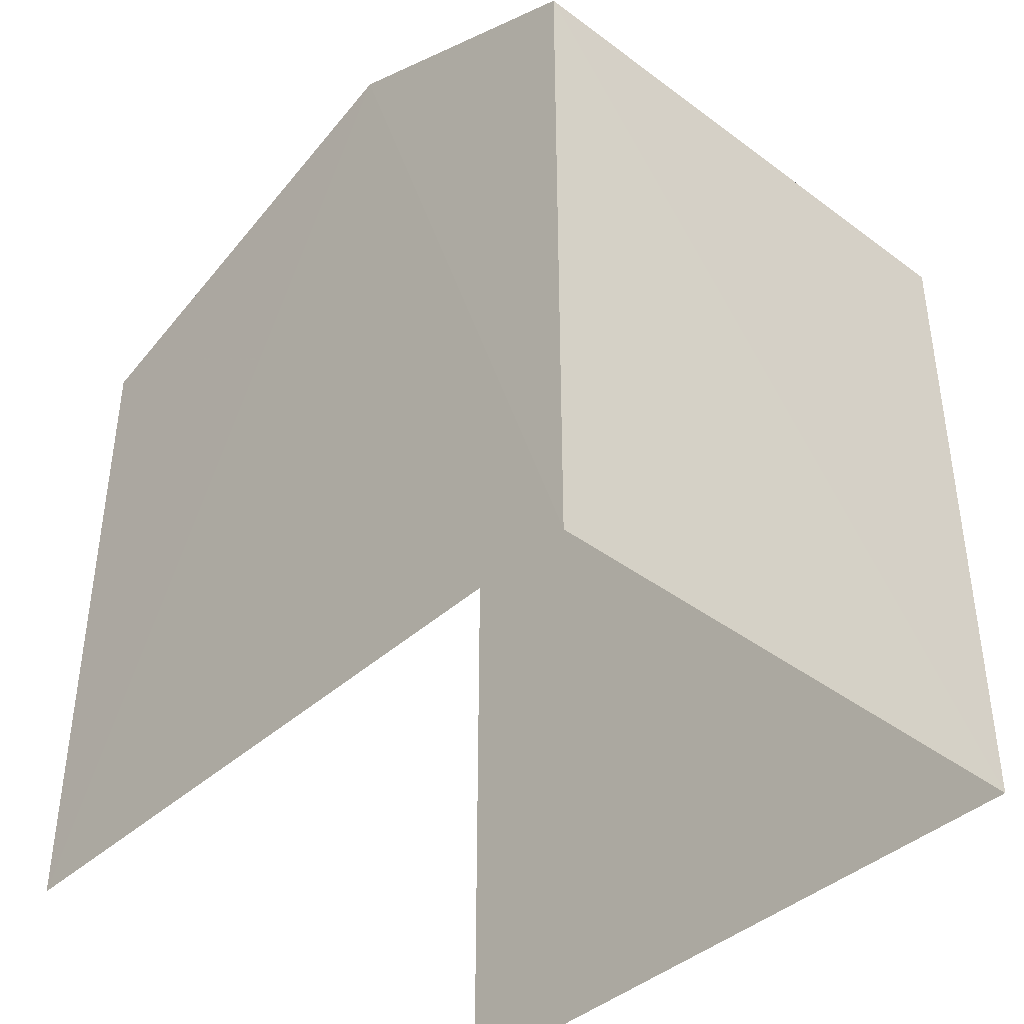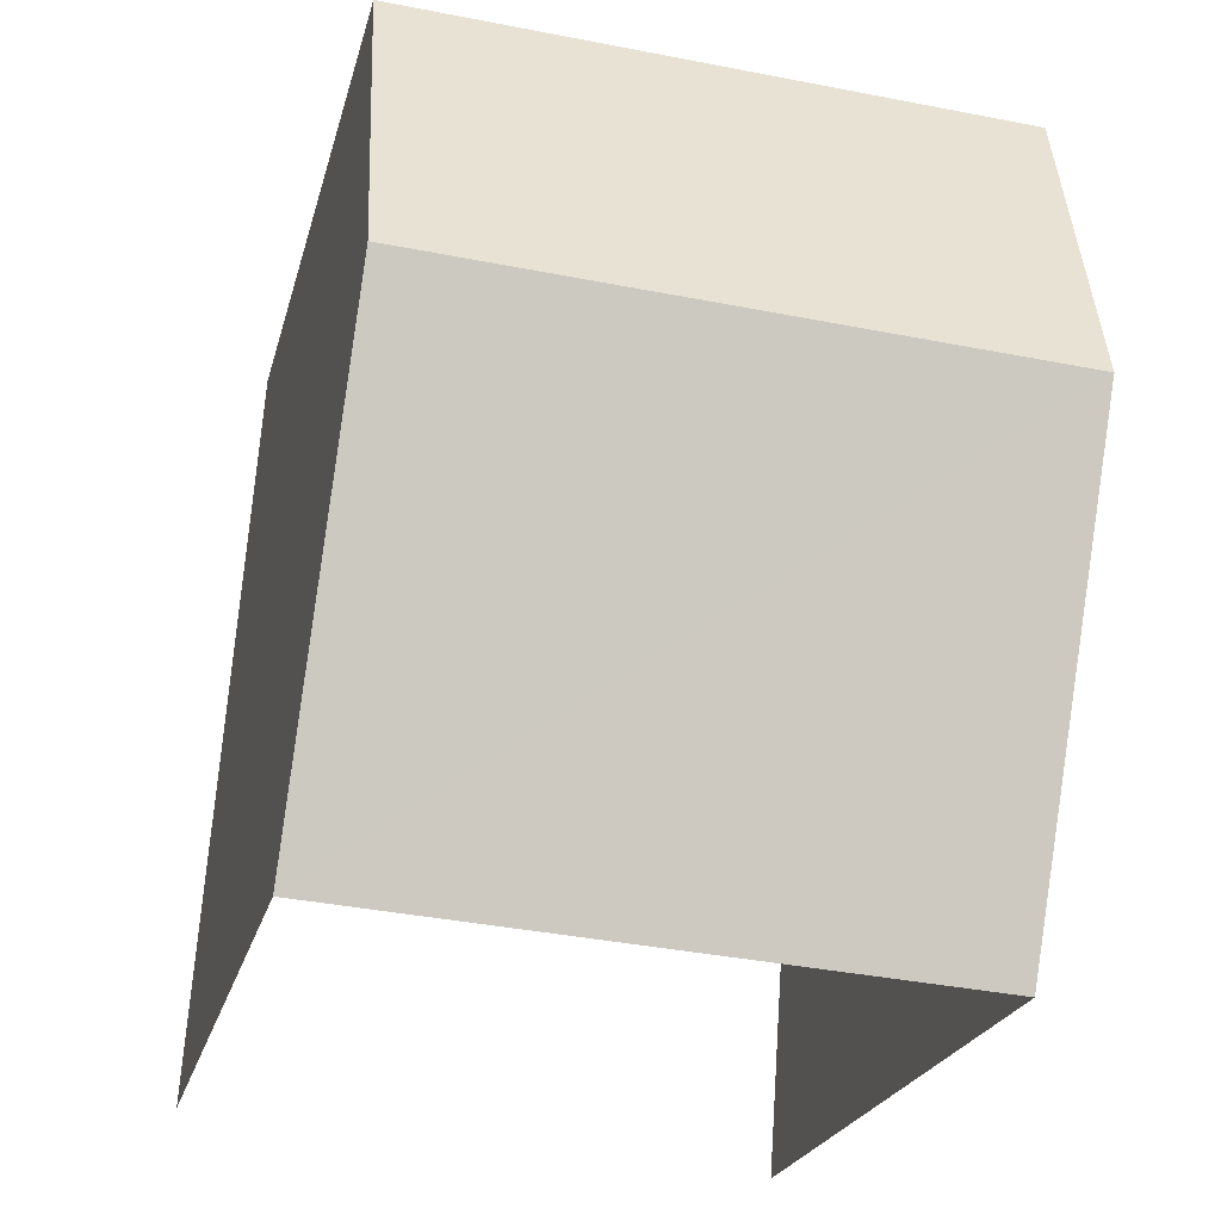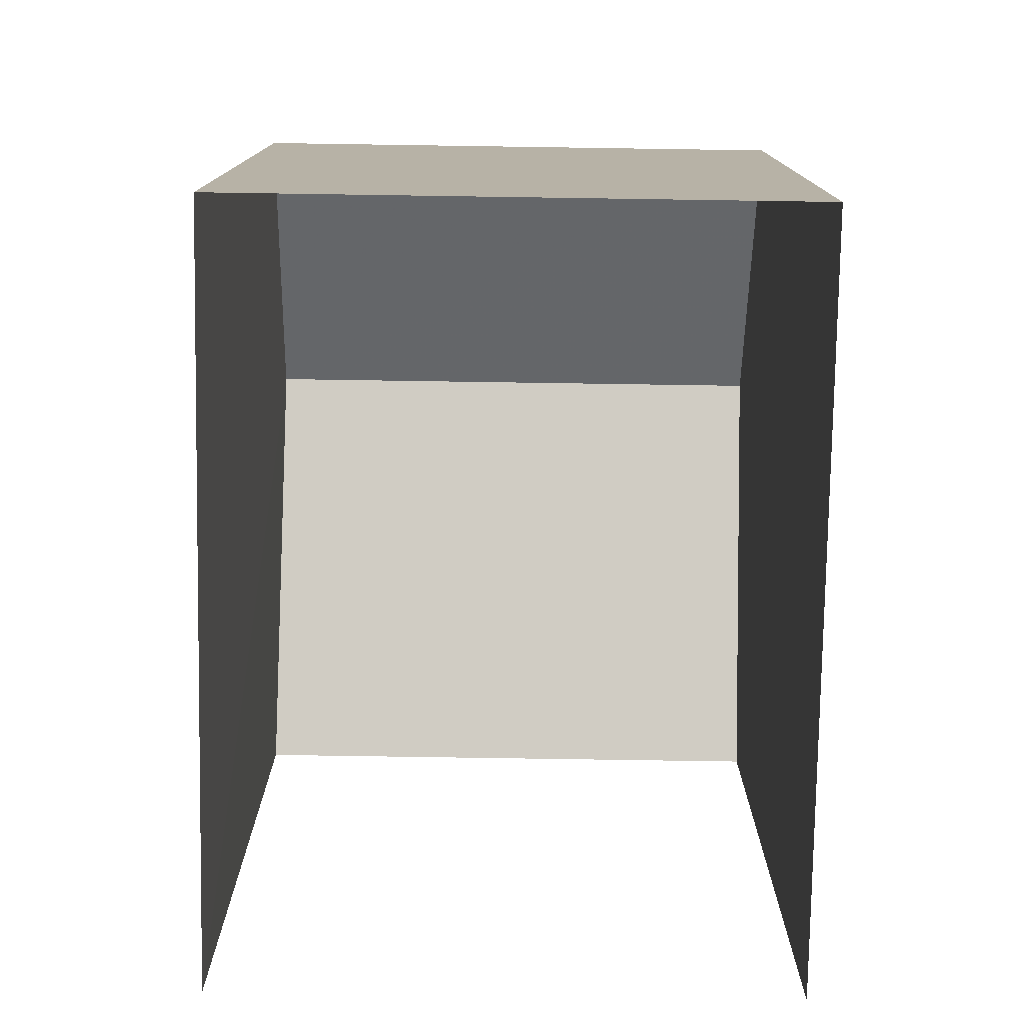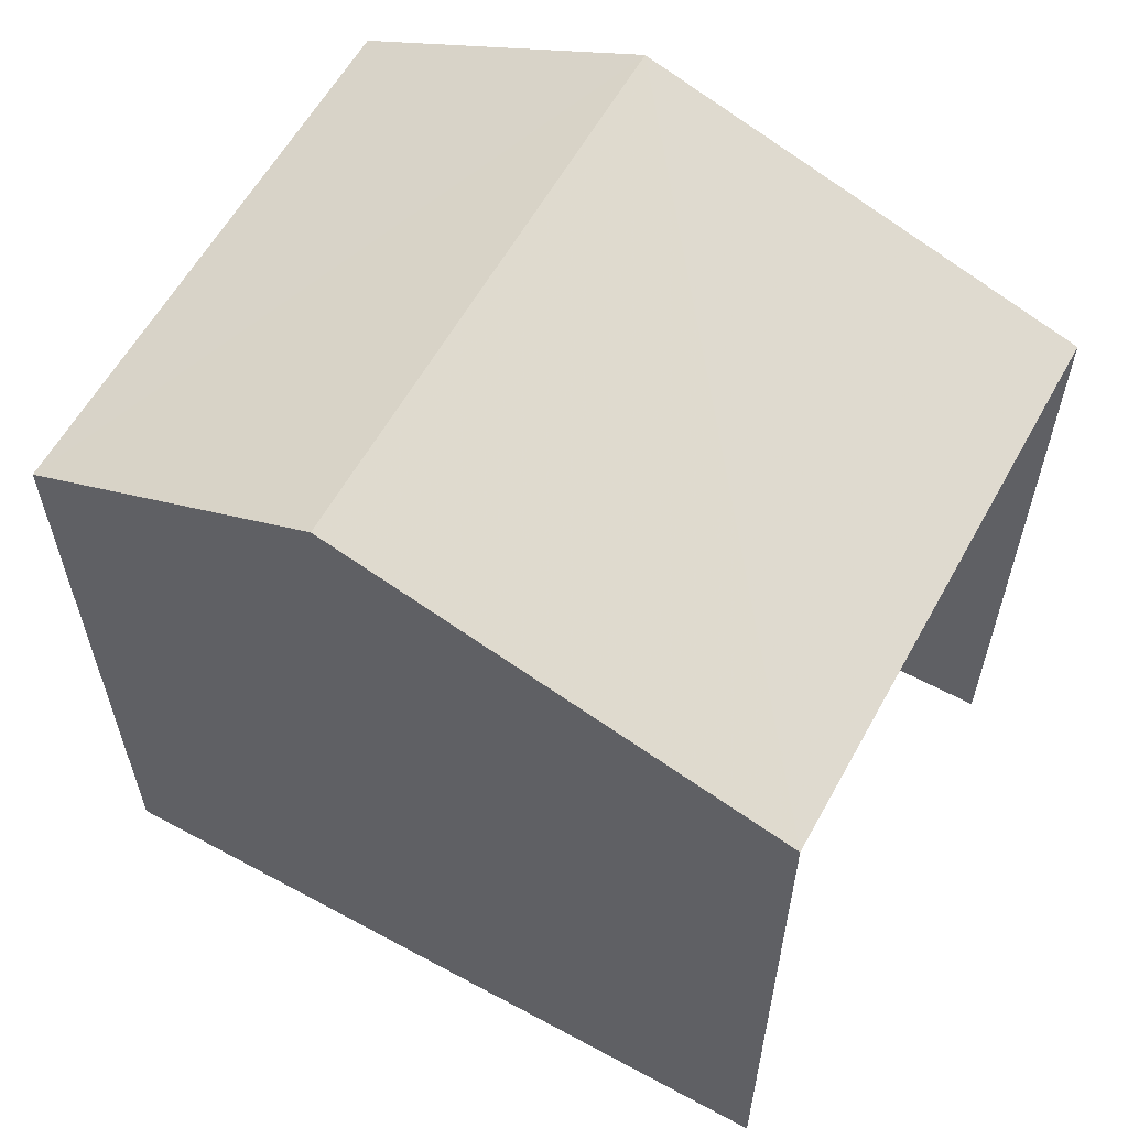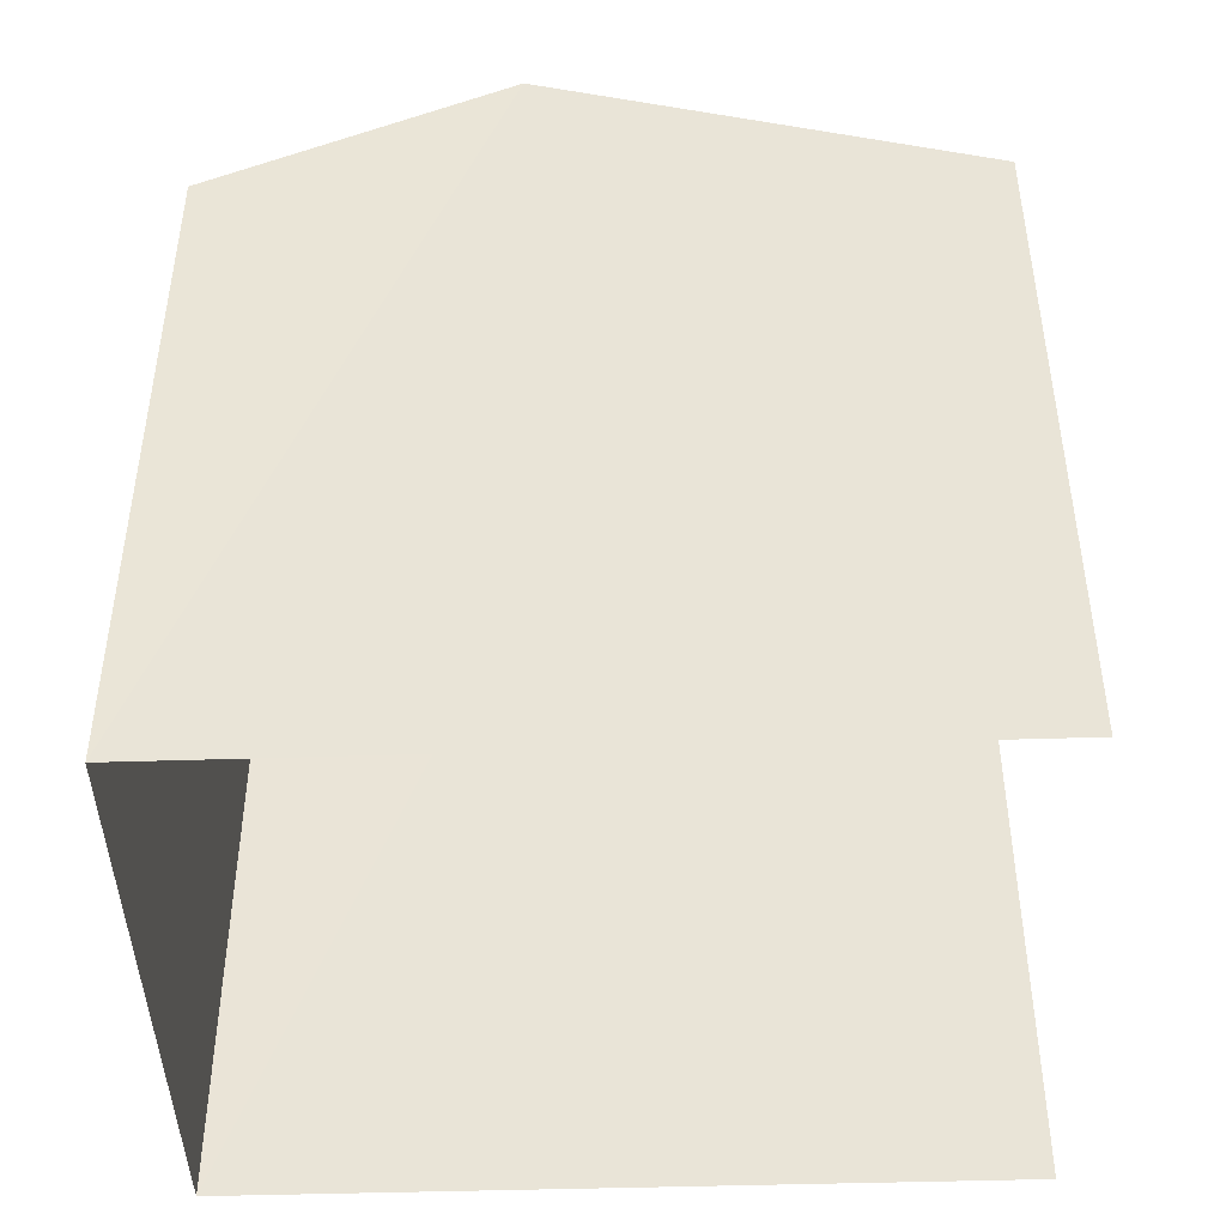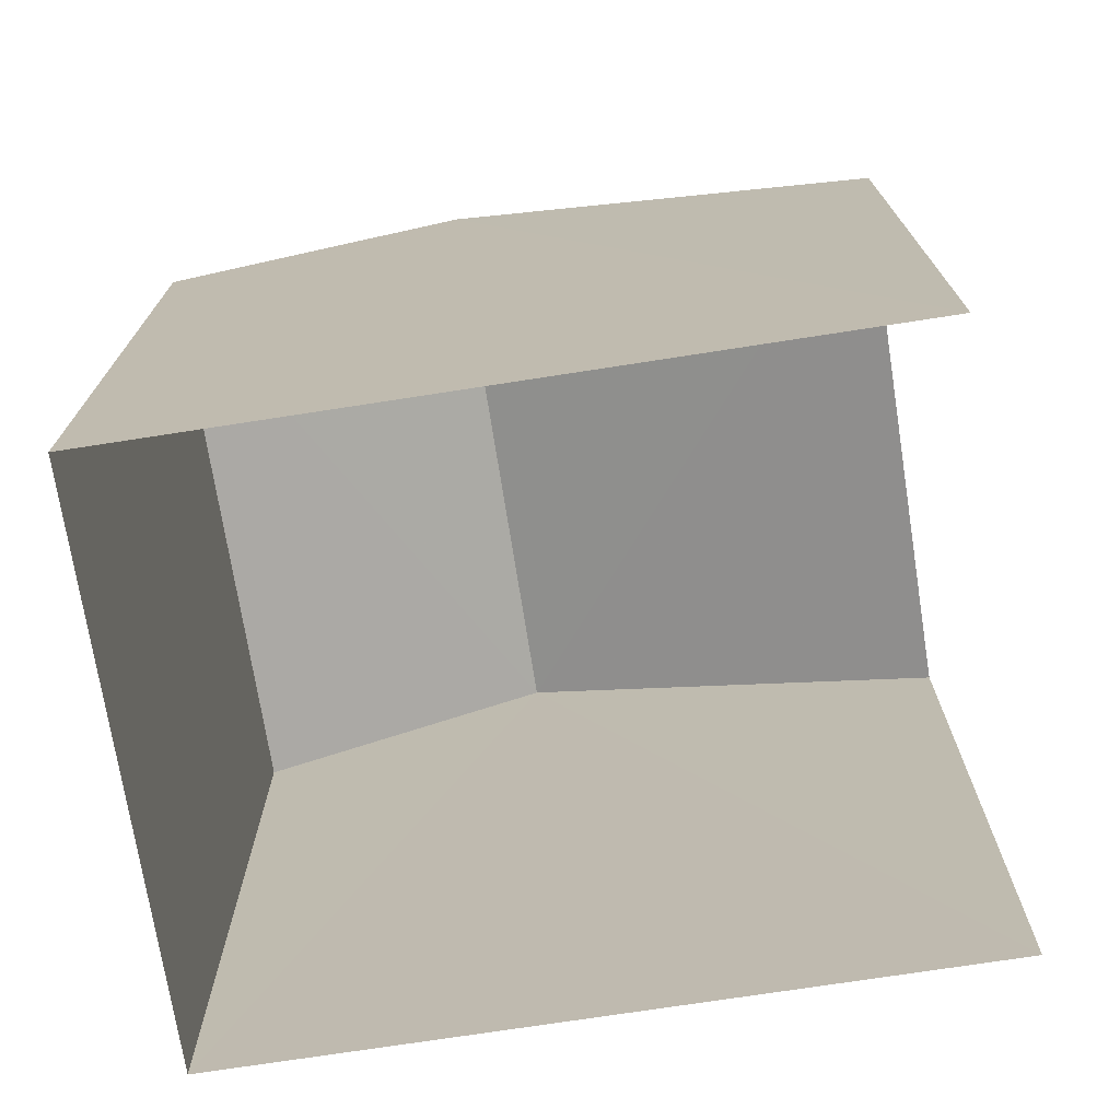
<metadata>
{"format":"obj","ext":"obj","renderer":"f3d","projection":"perspective","resolution":1024,"background":"white","views":[{"elev":-40.9,"azim":133.9,"up":"+Z"},{"elev":-21.9,"azim":-13.4,"up":"+Y"},{"elev":-77.6,"azim":175.2,"up":"+Z"},{"elev":59.7,"azim":-65.1,"up":"+Z"},{"elev":-45.0,"azim":-91.8,"up":"+Z"},{"elev":-72.8,"azim":-85.0,"up":"+Z"}]}
</metadata>
<code>
v -3.717e+05 -1.037e+05 33
v -3.717e+05 -1.037e+05 33
v -3.717e+05 -1.037e+05 33
v -3.717e+05 -1.037e+05 33
v -3.717e+05 -1.037e+05 41.3
v -3.717e+05 -1.037e+05 39.87
v -3.717e+05 -1.037e+05 41.3
v -3.717e+05 -1.037e+05 39.87
v -3.717e+05 -1.037e+05 39.87
v -3.717e+05 -1.037e+05 39.87
f 1 2 3
f 4 1 3
f 10 4 3
f 10 9 4
f 5 6 7
f 5 8 6
f 9 10 5
f 7 9 5
f 6 1 7
f 1 4 7
f 4 9 7
f 8 2 1
f 6 8 1
f 10 3 5
f 3 2 5
f 2 8 5

</code>
